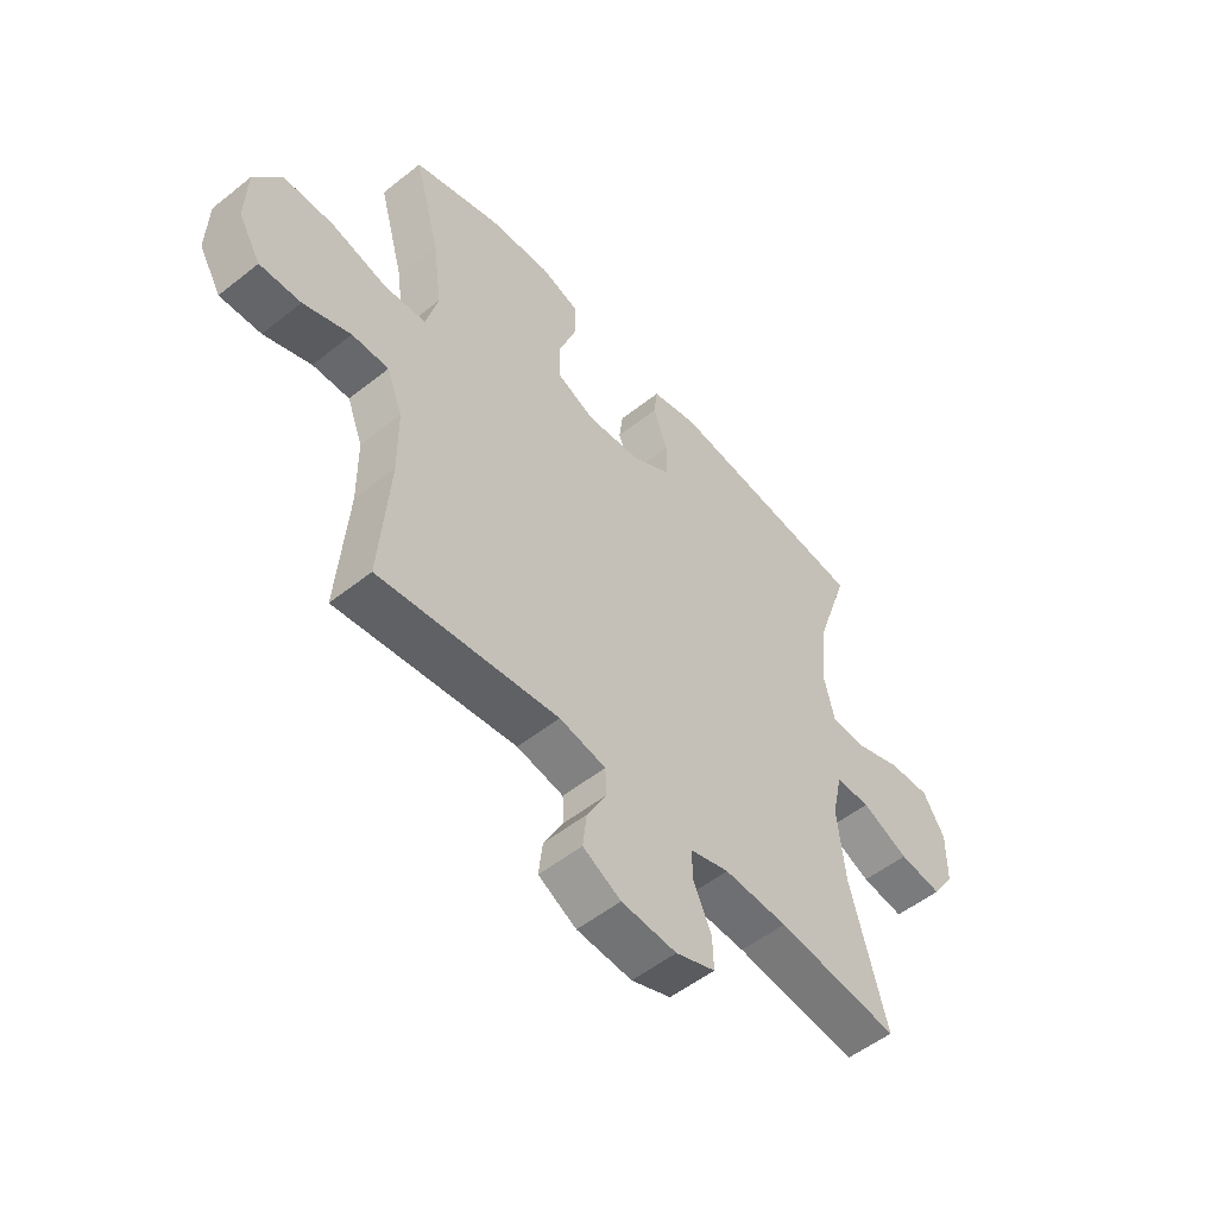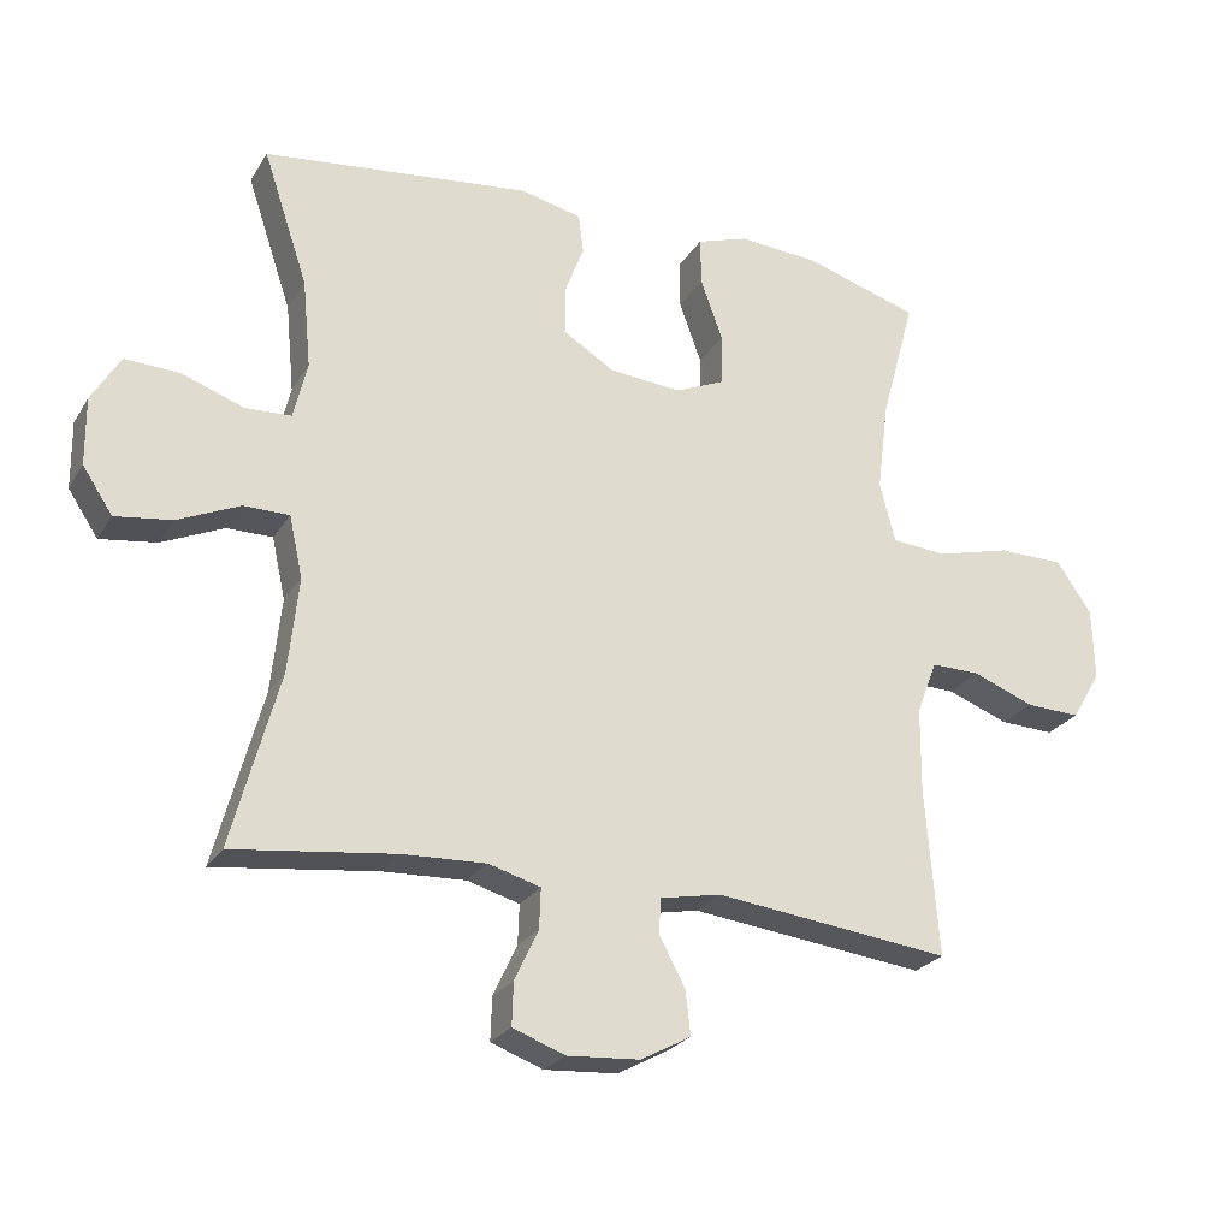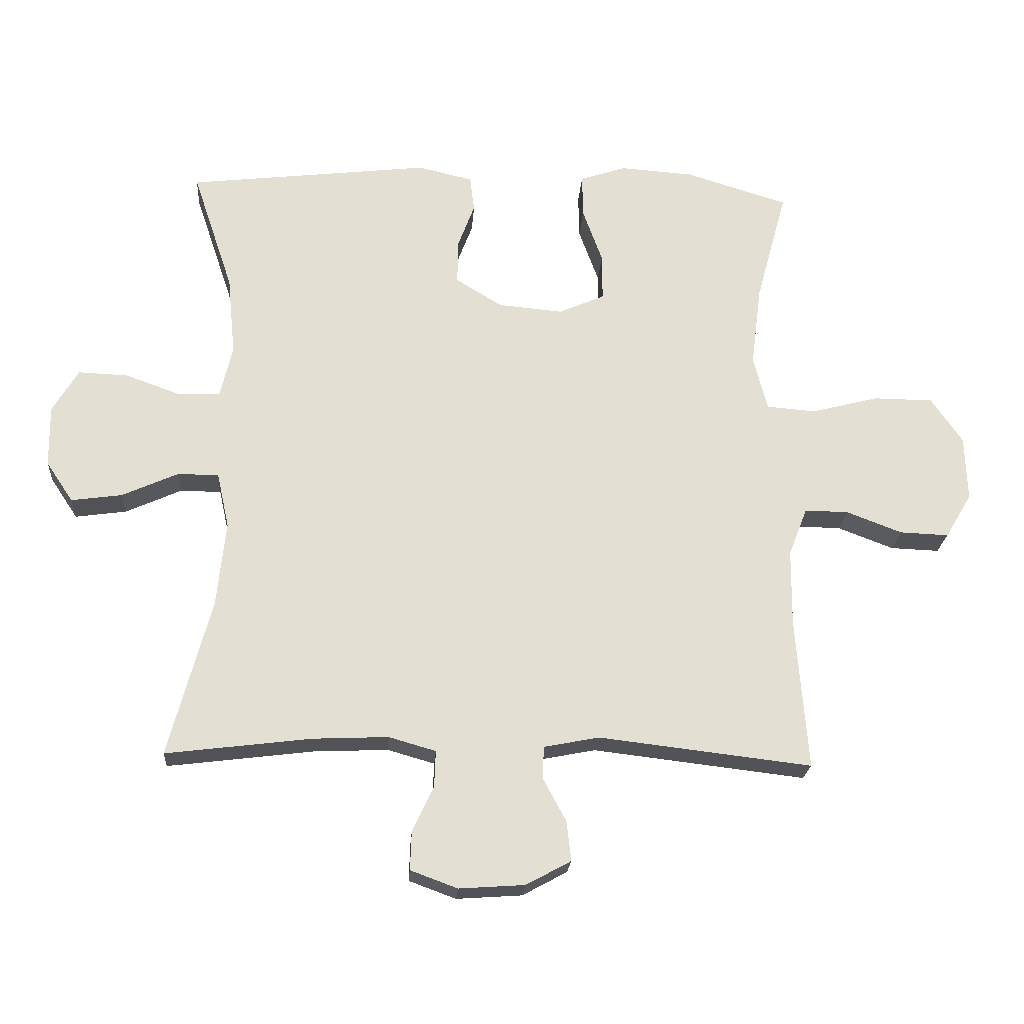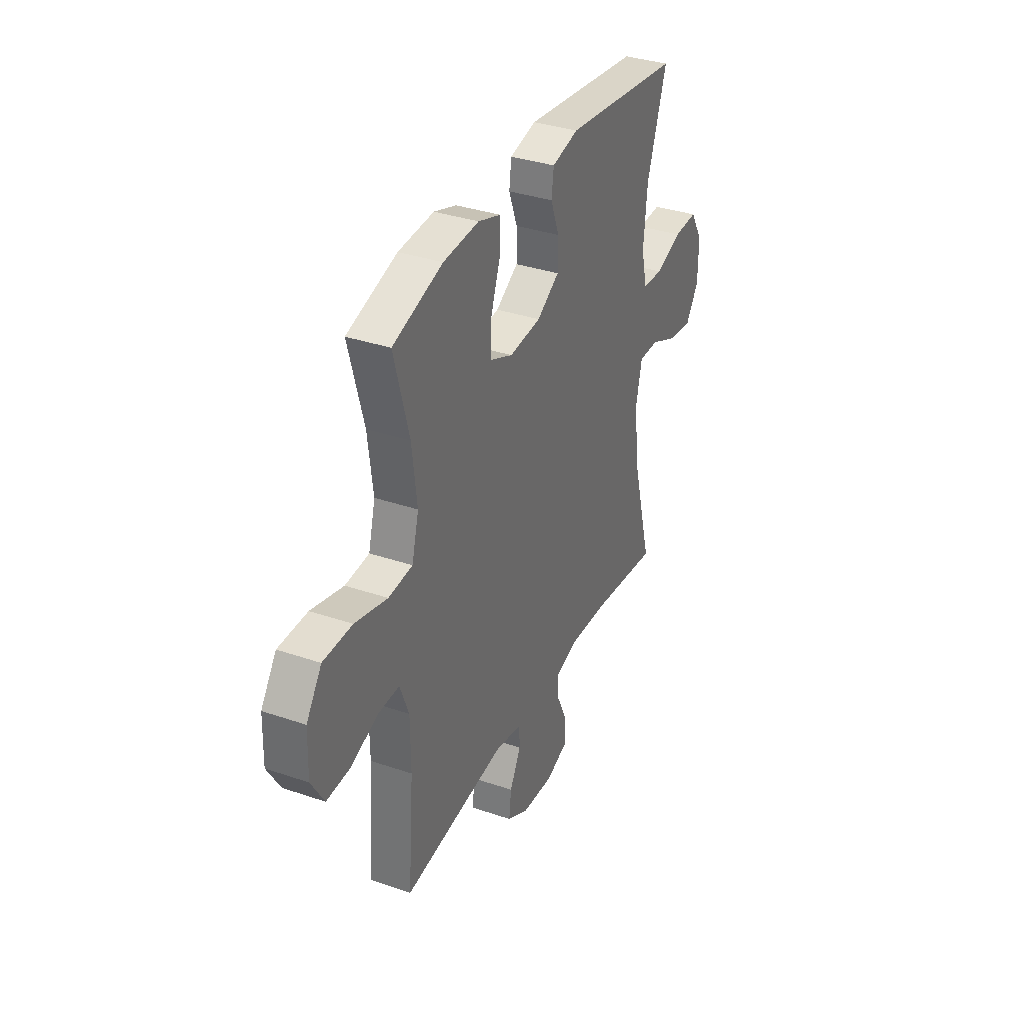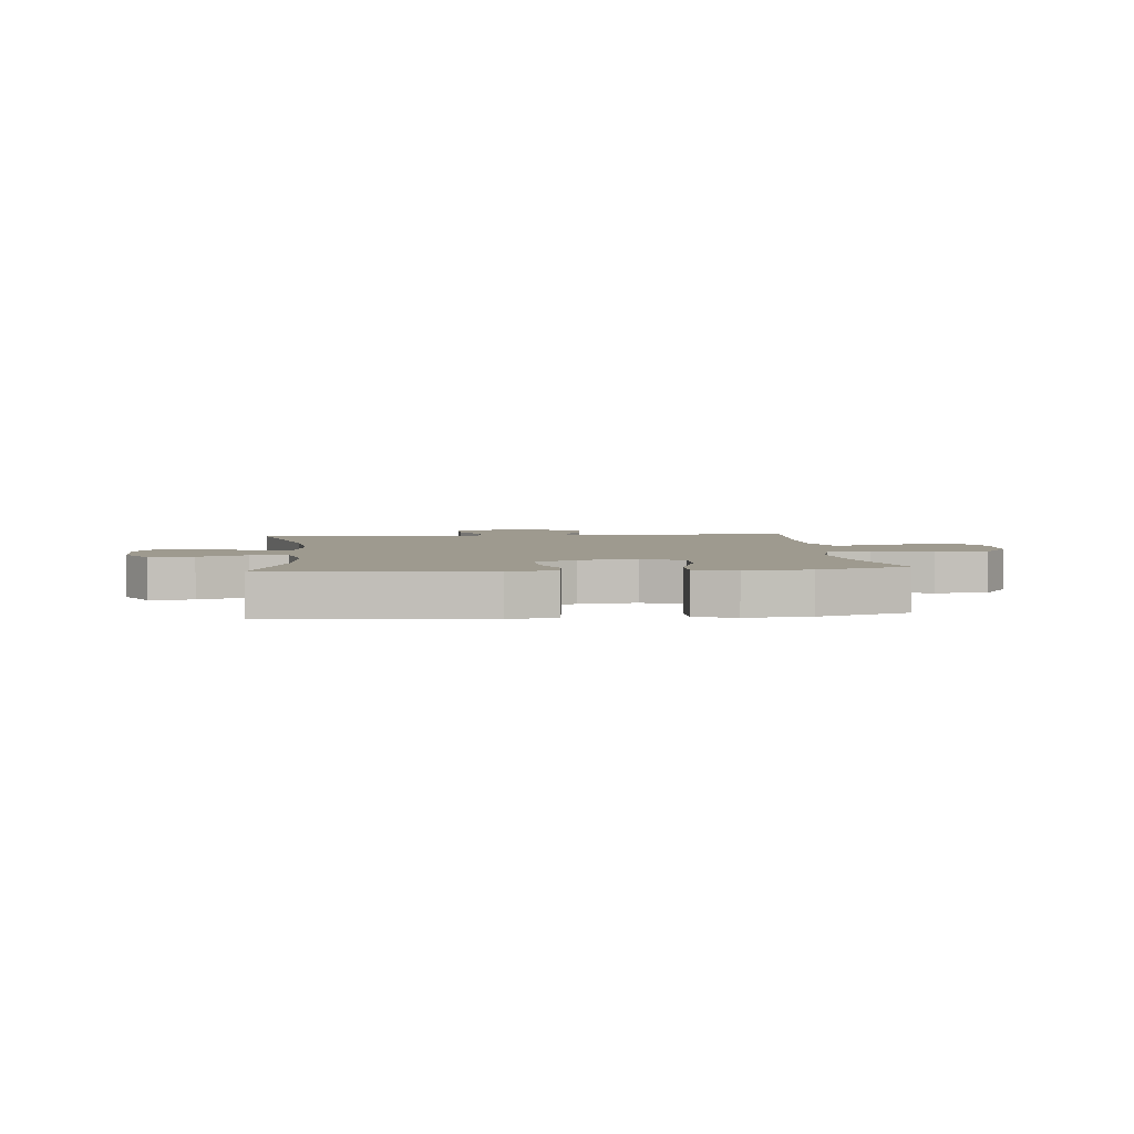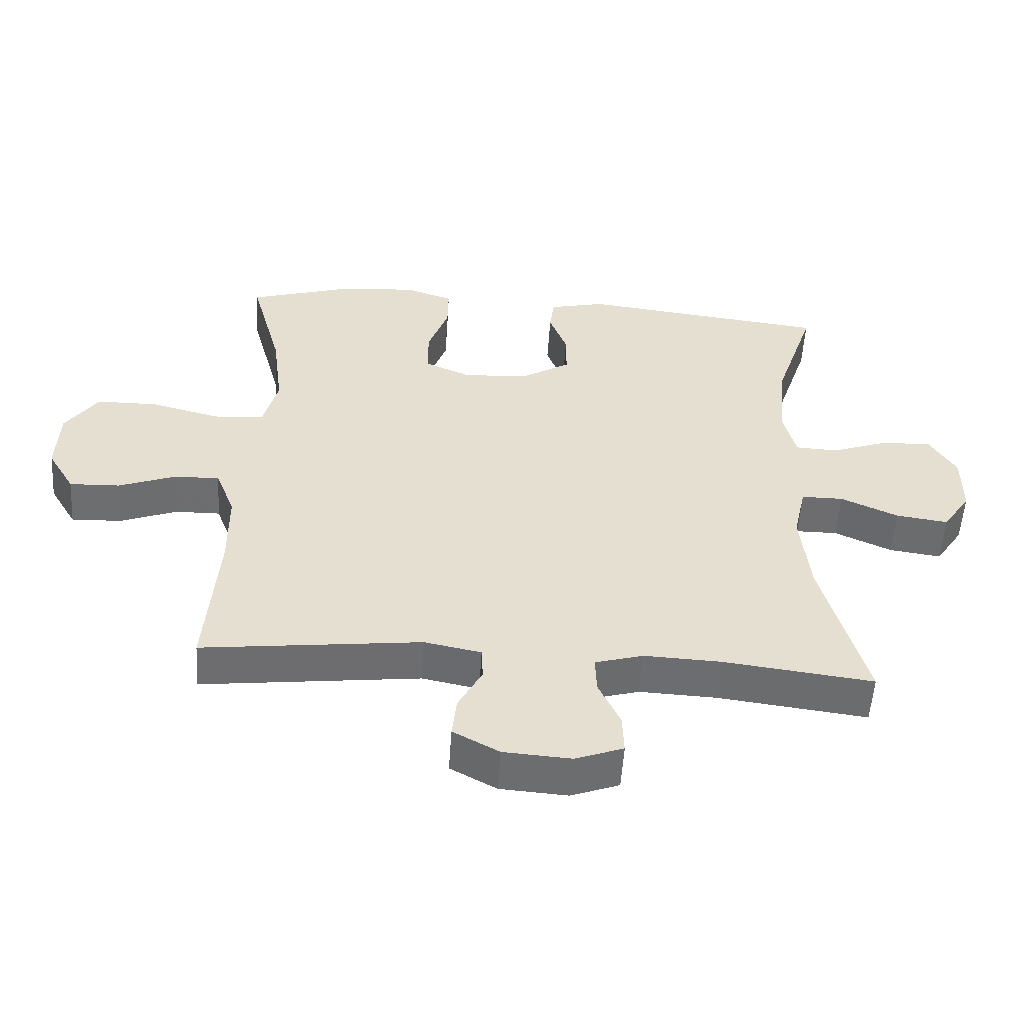
<metadata>
{"format":"obj","ext":"obj","renderer":"f3d","projection":"perspective","resolution":1024,"background":"white","views":[{"elev":-53.0,"azim":130.5,"up":"+Z"},{"elev":-24.9,"azim":-24.5,"up":"+Z"},{"elev":-22.2,"azim":-3.9,"up":"+Z"},{"elev":35.0,"azim":114.5,"up":"+Z"},{"elev":3.8,"azim":-6.1,"up":"+Y"},{"elev":-54.1,"azim":176.3,"up":"+Z"}]}
</metadata>
<code>
v -0.5 0.07 -0.5
v -0.434 0.07 -0.255
v -0.42 0.07 -0.122
v -0.439 0.07 -0.036
v -0.503 0.07 -0.036
v -0.59 0.07 -0.075
v -0.669 0.07 -0.086
v -0.711 0.07 -0.023
v -0.712 0.07 0.072
v -0.672 0.07 0.139
v -0.595 0.07 0.136
v -0.509 0.07 0.105
v -0.444 0.07 0.108
v -0.425 0.07 0.188
v -0.437 0.07 0.312
v -0.5 0.07 0.5
v -0.123 0.07 0.544
v -0.038 0.07 0.524
v -0.031 0.07 0.469
v -0.058 0.07 0.397
v -0.058 0.07 0.33
v 0.014 0.07 0.286
v 0.115 0.07 0.277
v 0.186 0.07 0.308
v 0.186 0.07 0.38
v 0.155 0.07 0.466
v 0.154 0.07 0.533
v 0.226 0.07 0.557
v 0.34 0.07 0.549
v 0.5 0.07 0.5
v 0.452 0.07 0.324
v 0.436 0.07 0.197
v 0.458 0.07 0.113
v 0.535 0.07 0.107
v 0.639 0.07 0.134
v 0.732 0.07 0.133
v 0.781 0.07 0.062
v 0.784 0.07 -0.039
v 0.743 0.07 -0.108
v 0.667 0.07 -0.105
v 0.58 0.07 -0.072
v 0.512 0.07 -0.071
v 0.483 0.07 -0.146
v 0.482 0.07 -0.265
v 0.5 0.07 -0.5
v 0.169 0.07 -0.461
v 0.083 0.07 -0.478
v 0.081 0.07 -0.528
v 0.117 0.07 -0.595
v 0.124 0.07 -0.657
v 0.054 0.07 -0.695
v -0.048 0.07 -0.702
v -0.121 0.07 -0.675
v -0.119 0.07 -0.615
v -0.086 0.07 -0.544
v -0.084 0.07 -0.488
v -0.157 0.07 -0.467
v -0.274 0.07 -0.472
v -0.5 0 -0.5
v -0.434 0 -0.255
v -0.42 0 -0.122
v -0.439 0 -0.036
v -0.503 0 -0.036
v -0.59 0 -0.075
v -0.669 0 -0.086
v -0.711 0 -0.023
v -0.712 0 0.072
v -0.672 0 0.139
v -0.595 0 0.136
v -0.509 0 0.105
v -0.444 0 0.108
v -0.425 0 0.188
v -0.437 0 0.312
v -0.5 0 0.5
v -0.123 0 0.544
v -0.038 0 0.524
v -0.031 0 0.469
v -0.058 0 0.397
v -0.058 0 0.33
v 0.014 0 0.286
v 0.115 0 0.277
v 0.186 0 0.308
v 0.186 0 0.38
v 0.155 0 0.466
v 0.154 0 0.533
v 0.226 0 0.557
v 0.34 0 0.549
v 0.5 0 0.5
v 0.452 0 0.324
v 0.436 0 0.197
v 0.458 0 0.113
v 0.535 0 0.107
v 0.639 0 0.134
v 0.732 0 0.133
v 0.781 0 0.062
v 0.784 0 -0.039
v 0.743 0 -0.108
v 0.667 0 -0.105
v 0.58 0 -0.072
v 0.512 0 -0.071
v 0.483 0 -0.146
v 0.482 0 -0.265
v 0.5 0 -0.5
v 0.169 0 -0.461
v 0.083 0 -0.478
v 0.081 0 -0.528
v 0.117 0 -0.595
v 0.124 0 -0.657
v 0.054 0 -0.695
v -0.048 0 -0.702
v -0.121 0 -0.675
v -0.119 0 -0.615
v -0.086 0 -0.544
v -0.084 0 -0.488
v -0.157 0 -0.467
v -0.274 0 -0.472
f 53 54 55
f 52 53 55
f 51 52 55
f 50 51 55
f 49 50 55
f 48 49 55
f 47 48 55 56
f 46 47 56 57
f 44 45 46
f 43 44 46 57
f 39 40 41
f 38 39 41
f 37 38 41
f 36 37 41
f 35 36 41
f 34 35 41
f 33 34 41 42
f 29 30 31
f 28 29 31
f 27 28 31
f 26 27 31
f 25 26 31
f 24 25 31 32
f 23 24 32 33
f 18 19 20
f 17 18 20
f 16 17 20
f 15 16 20
f 14 15 20 21
f 13 14 21 22
f 10 11 12
f 9 10 12
f 8 9 12
f 7 8 12
f 6 7 12
f 5 6 12
f 4 5 12 13
f 43 57 58
f 42 43 58
f 33 42 58
f 23 33 58
f 22 23 58
f 13 22 58
f 4 13 58
f 3 4 58
f 2 3 58
f 1 2 58
f 113 112 111
f 113 111 110
f 113 110 109
f 113 109 108
f 113 108 107
f 113 107 106
f 114 113 106 105
f 115 114 105 104
f 104 103 102
f 115 104 102 101
f 99 98 97
f 99 97 96
f 99 96 95
f 99 95 94
f 99 94 93
f 99 93 92
f 100 99 92 91
f 89 88 87
f 89 87 86
f 89 86 85
f 89 85 84
f 89 84 83
f 90 89 83 82
f 91 90 82 81
f 78 77 76
f 78 76 75
f 78 75 74
f 78 74 73
f 79 78 73 72
f 80 79 72 71
f 70 69 68
f 70 68 67
f 70 67 66
f 70 66 65
f 70 65 64
f 70 64 63
f 71 70 63 62
f 116 115 101
f 116 101 100
f 116 100 91
f 116 91 81
f 116 81 80
f 116 80 71
f 116 71 62
f 116 62 61
f 116 61 60
f 116 60 59
f 1 59 60 2
f 2 60 61 3
f 3 61 62 4
f 4 62 63 5
f 5 63 64 6
f 6 64 65 7
f 7 65 66 8
f 8 66 67 9
f 9 67 68 10
f 10 68 69 11
f 11 69 70 12
f 12 70 71 13
f 13 71 72 14
f 14 72 73 15
f 15 73 74 16
f 16 74 75 17
f 17 75 76 18
f 18 76 77 19
f 19 77 78 20
f 20 78 79 21
f 21 79 80 22
f 22 80 81 23
f 23 81 82 24
f 24 82 83 25
f 25 83 84 26
f 26 84 85 27
f 27 85 86 28
f 28 86 87 29
f 29 87 88 30
f 30 88 89 31
f 31 89 90 32
f 32 90 91 33
f 33 91 92 34
f 34 92 93 35
f 35 93 94 36
f 36 94 95 37
f 37 95 96 38
f 38 96 97 39
f 39 97 98 40
f 40 98 99 41
f 41 99 100 42
f 42 100 101 43
f 43 101 102 44
f 44 102 103 45
f 45 103 104 46
f 46 104 105 47
f 47 105 106 48
f 48 106 107 49
f 49 107 108 50
f 50 108 109 51
f 51 109 110 52
f 52 110 111 53
f 53 111 112 54
f 54 112 113 55
f 55 113 114 56
f 56 114 115 57
f 57 115 116 58
f 58 116 59 1

</code>
